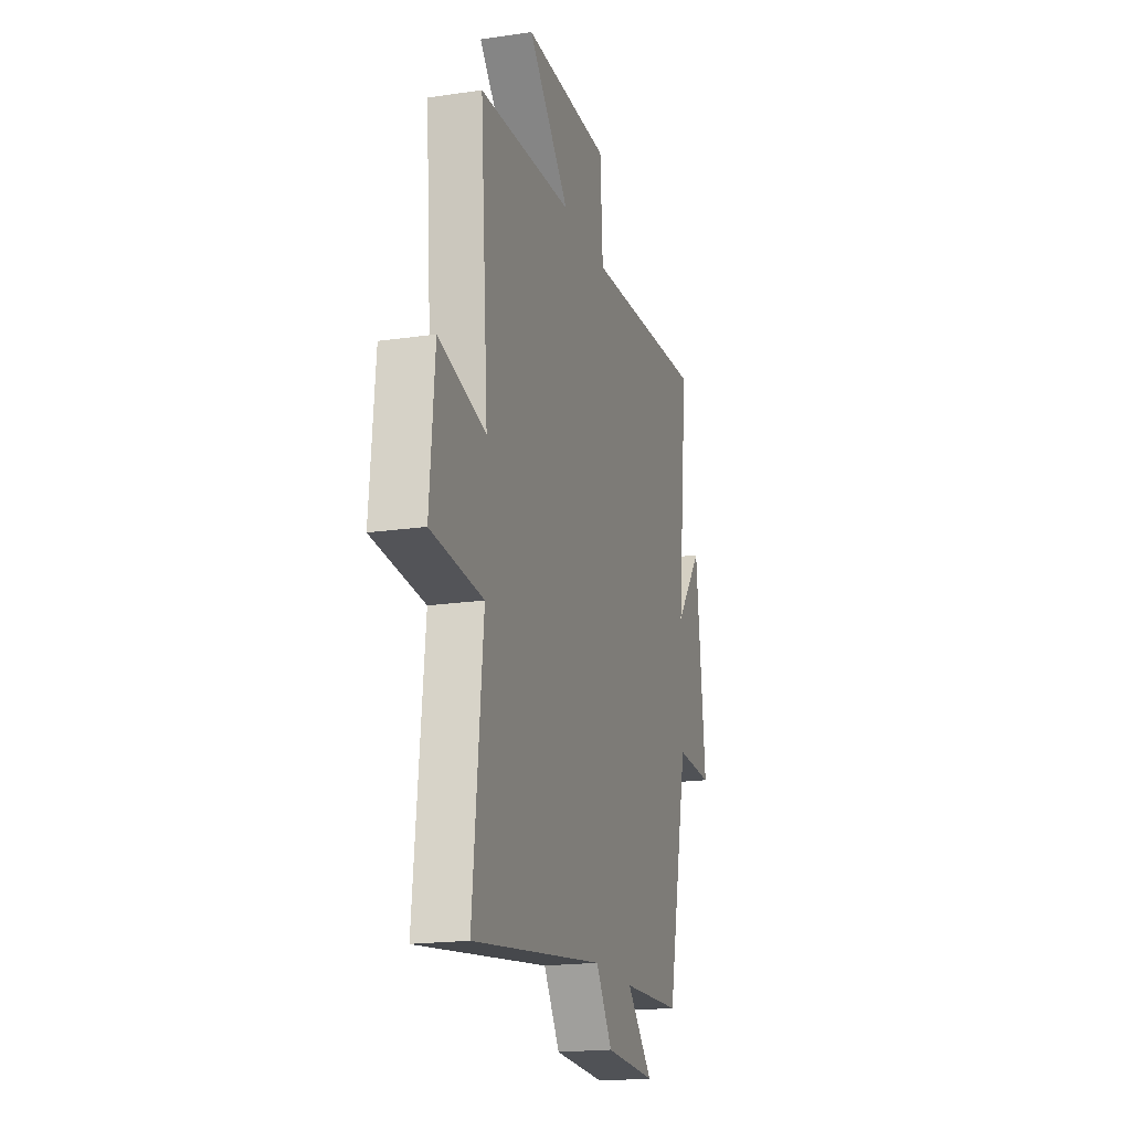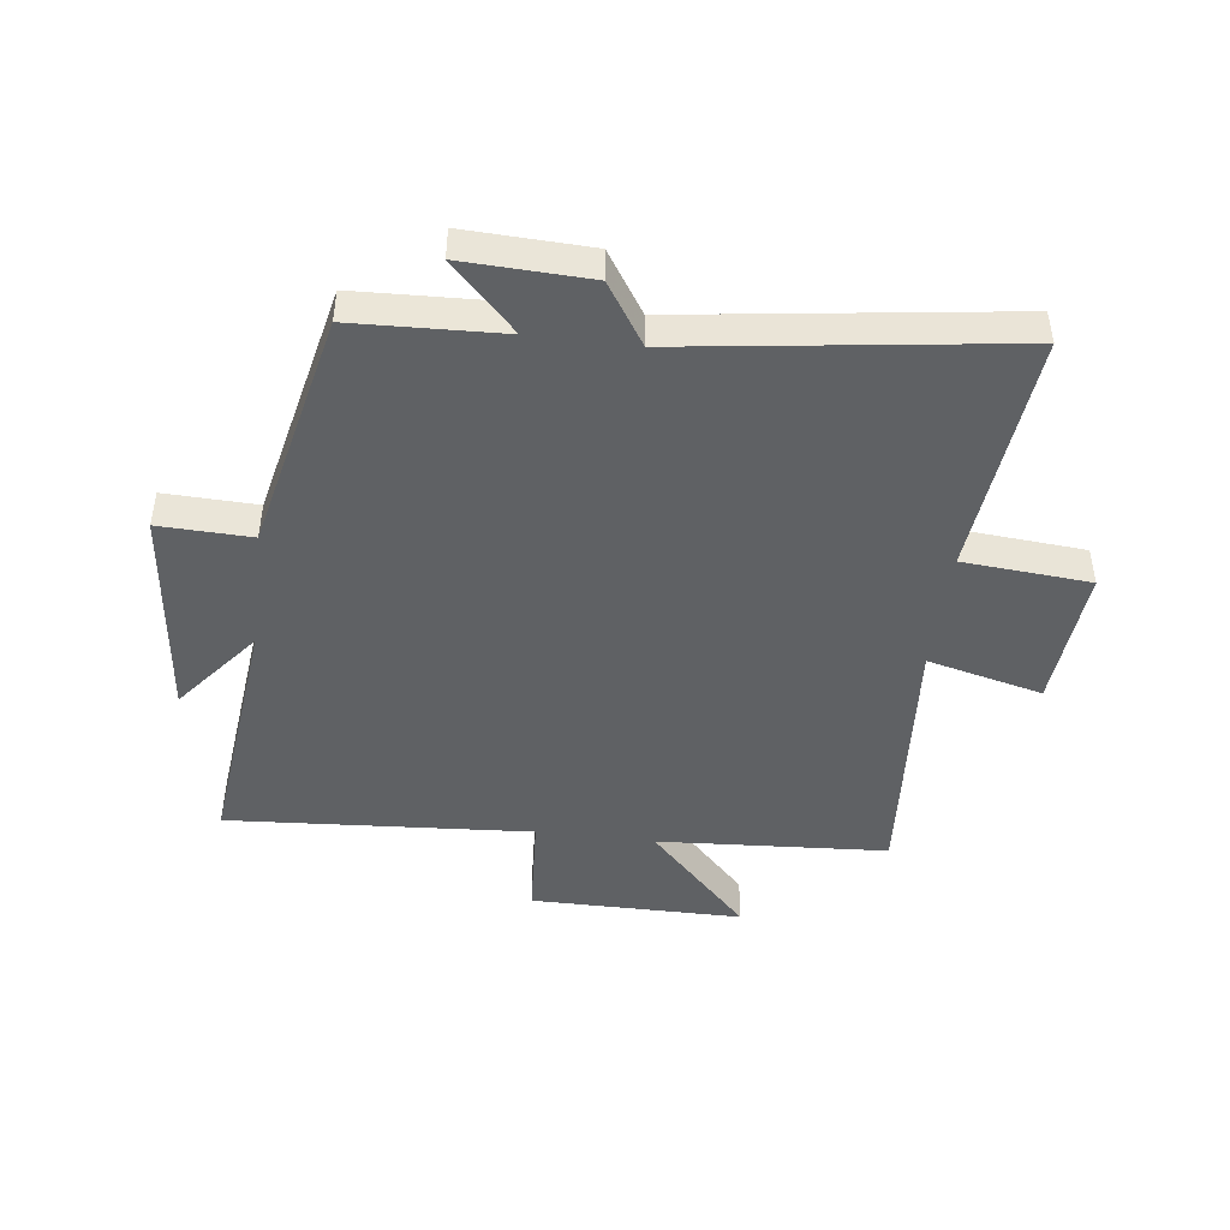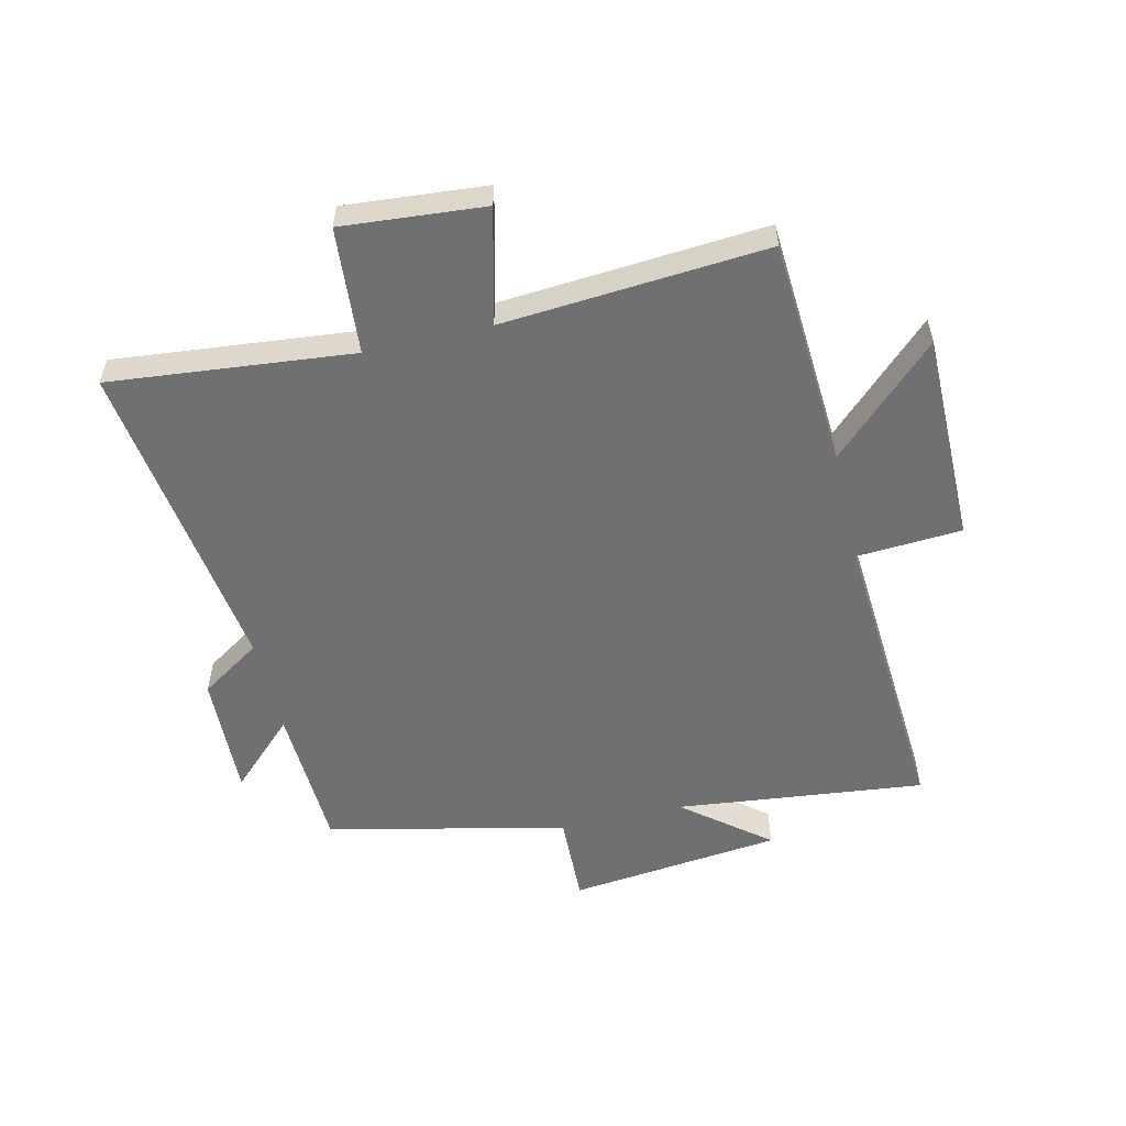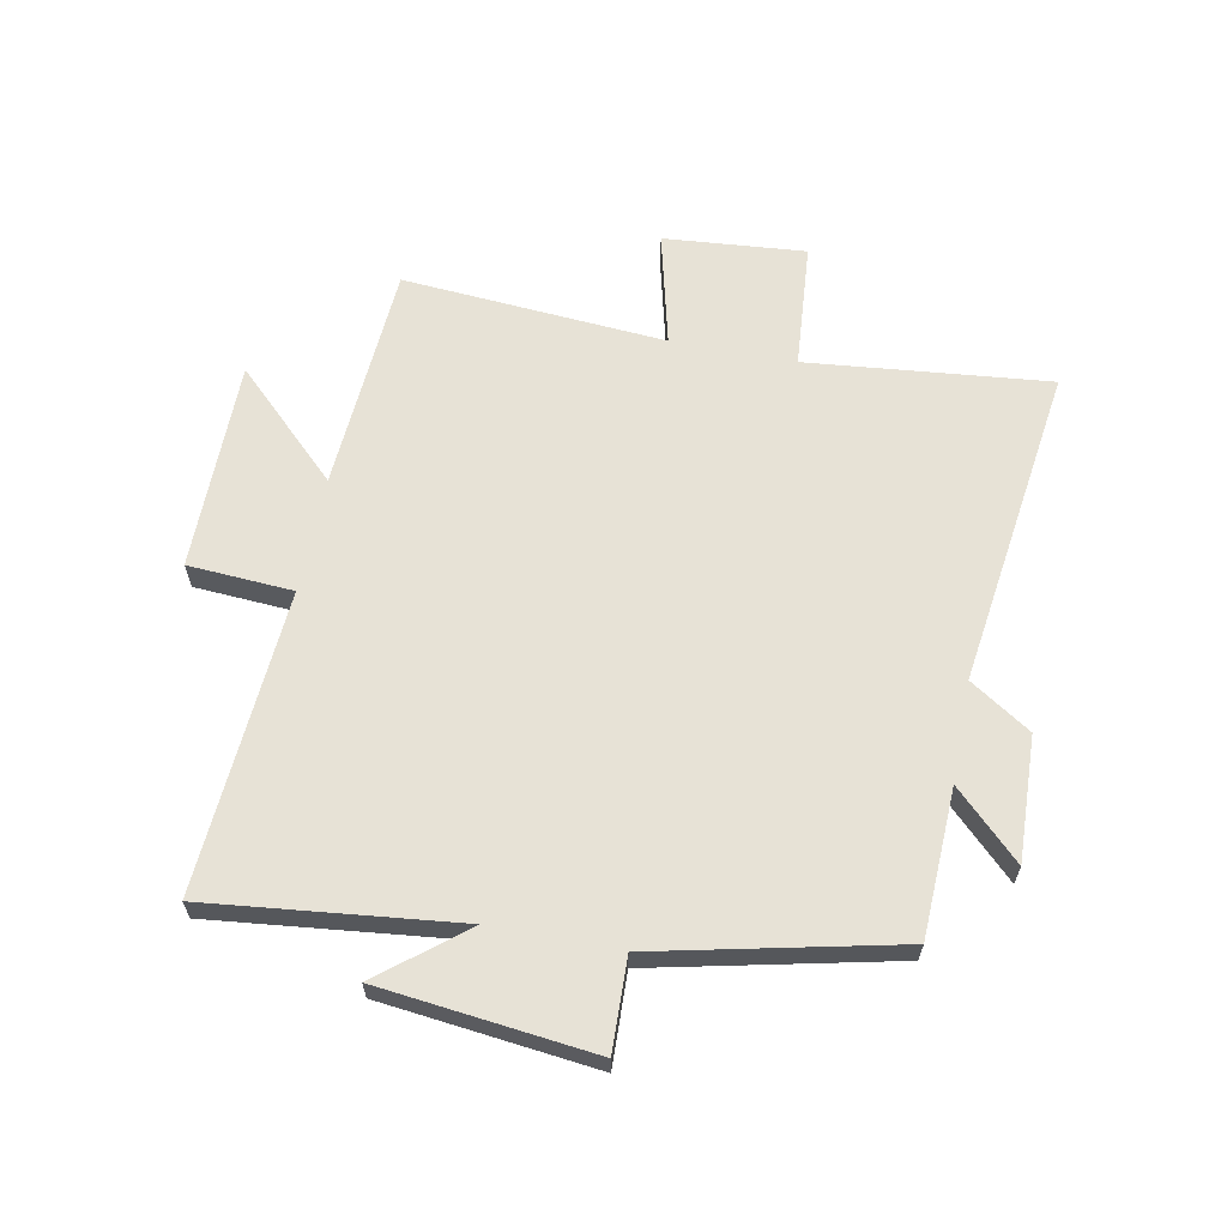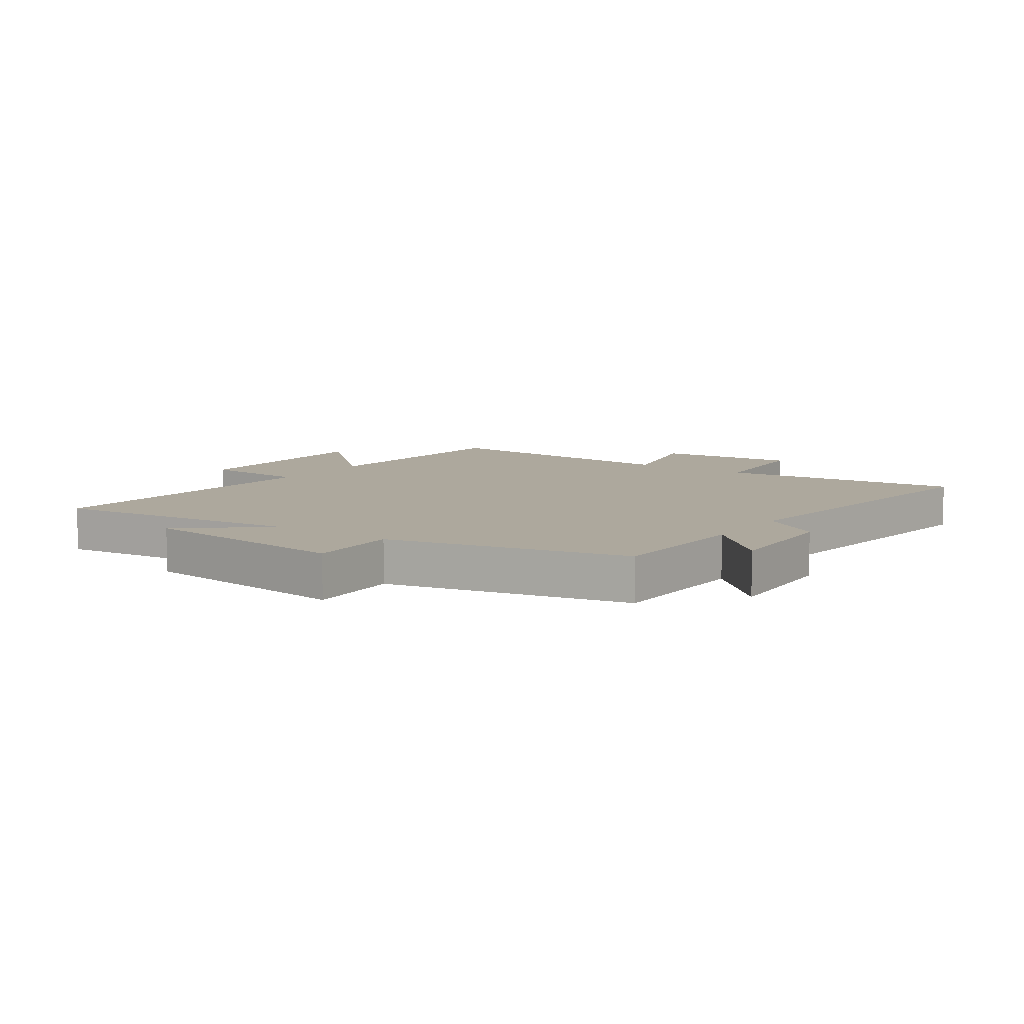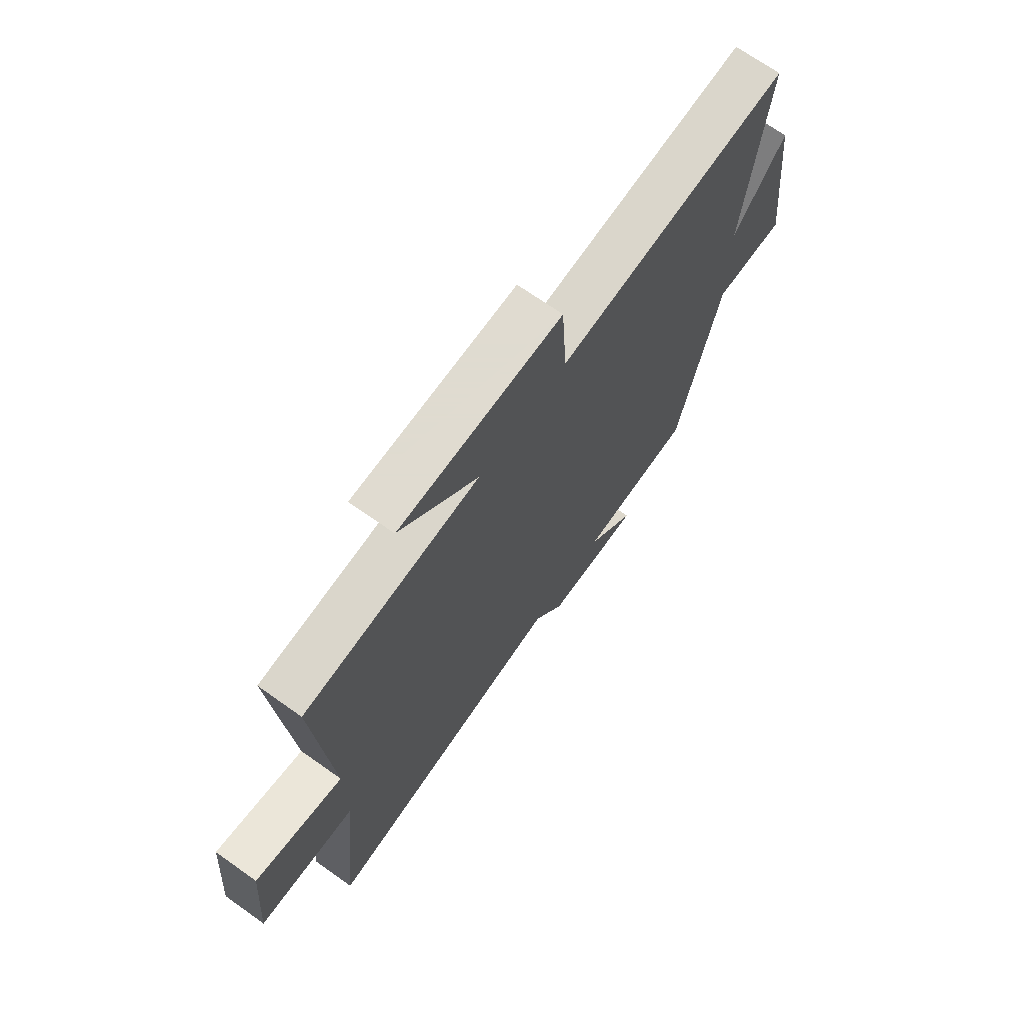
<metadata>
{"format":"obj","ext":"obj","renderer":"f3d","projection":"perspective","resolution":1024,"background":"white","views":[{"elev":-19.0,"azim":-74.4,"up":"+Z"},{"elev":-45.7,"azim":172.9,"up":"+Y"},{"elev":-55.0,"azim":-76.8,"up":"+Y"},{"elev":62.9,"azim":101.0,"up":"+Y"},{"elev":8.7,"azim":124.6,"up":"+Y"},{"elev":70.2,"azim":-54.7,"up":"+Z"}]}
</metadata>
<code>
v 0.411 0.07 -0.49
v 0.165 0.07 -0.5
v 0.271 0.07 -0.609
v 0.063 0.07 -0.601
v -0.003 0.07 -0.5
v -0.541 0.07 -0.573
v -0.5 0.07 -0.169
v -0.711 0.07 -0.152
v -0.691 0.07 0.084
v -0.5 0.07 0.037
v -0.533 0.07 0.476
v -0.152 0.07 0.5
v -0.321 0.07 0.675
v 0.031 0.07 0.675
v 0.042 0.07 0.5
v 0.546 0.07 0.534
v 0.5 0.07 0.119
v 0.613 0.07 0.26
v 0.653 0.07 -0.096
v 0.5 0.07 -0.091
v 0.411 0 -0.49
v 0.165 0 -0.5
v 0.271 0 -0.609
v 0.063 0 -0.601
v -0.003 0 -0.5
v -0.541 0 -0.573
v -0.5 0 -0.169
v -0.711 0 -0.152
v -0.691 0 0.084
v -0.5 0 0.037
v -0.533 0 0.476
v -0.152 0 0.5
v -0.321 0 0.675
v 0.031 0 0.675
v 0.042 0 0.5
v 0.546 0 0.534
v 0.5 0 0.119
v 0.613 0 0.26
v 0.653 0 -0.096
v 0.5 0 -0.091
f 17 18 19 20
f 17 20 1 2
f 15 16 17 2
f 12 13 14 15
f 12 15 2
f 11 12 2
f 10 11 2
f 7 8 9 10
f 7 10 2 3
f 5 6 7
f 5 7 3
f 3 4 5
f 40 39 38 37
f 22 21 40 37
f 22 37 36 35
f 35 34 33 32
f 22 35 32
f 22 32 31
f 22 31 30
f 30 29 28 27
f 23 22 30 27
f 27 26 25
f 23 27 25
f 25 24 23
f 1 21 22 2
f 2 22 23 3
f 3 23 24 4
f 4 24 25 5
f 5 25 26 6
f 6 26 27 7
f 7 27 28 8
f 8 28 29 9
f 9 29 30 10
f 10 30 31 11
f 11 31 32 12
f 12 32 33 13
f 13 33 34 14
f 14 34 35 15
f 15 35 36 16
f 16 36 37 17
f 17 37 38 18
f 18 38 39 19
f 19 39 40 20
f 20 40 21 1

</code>
